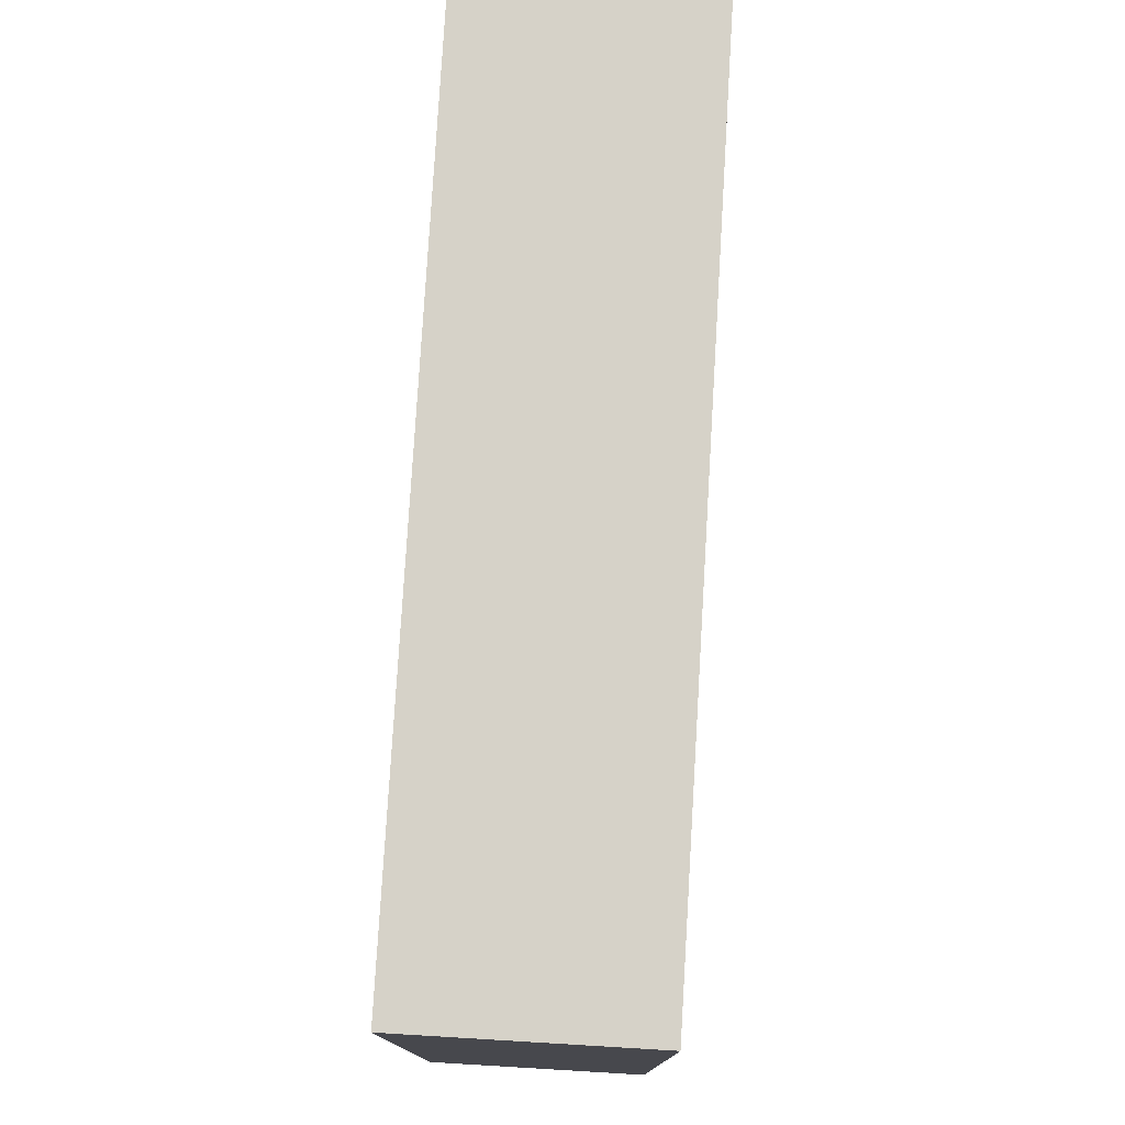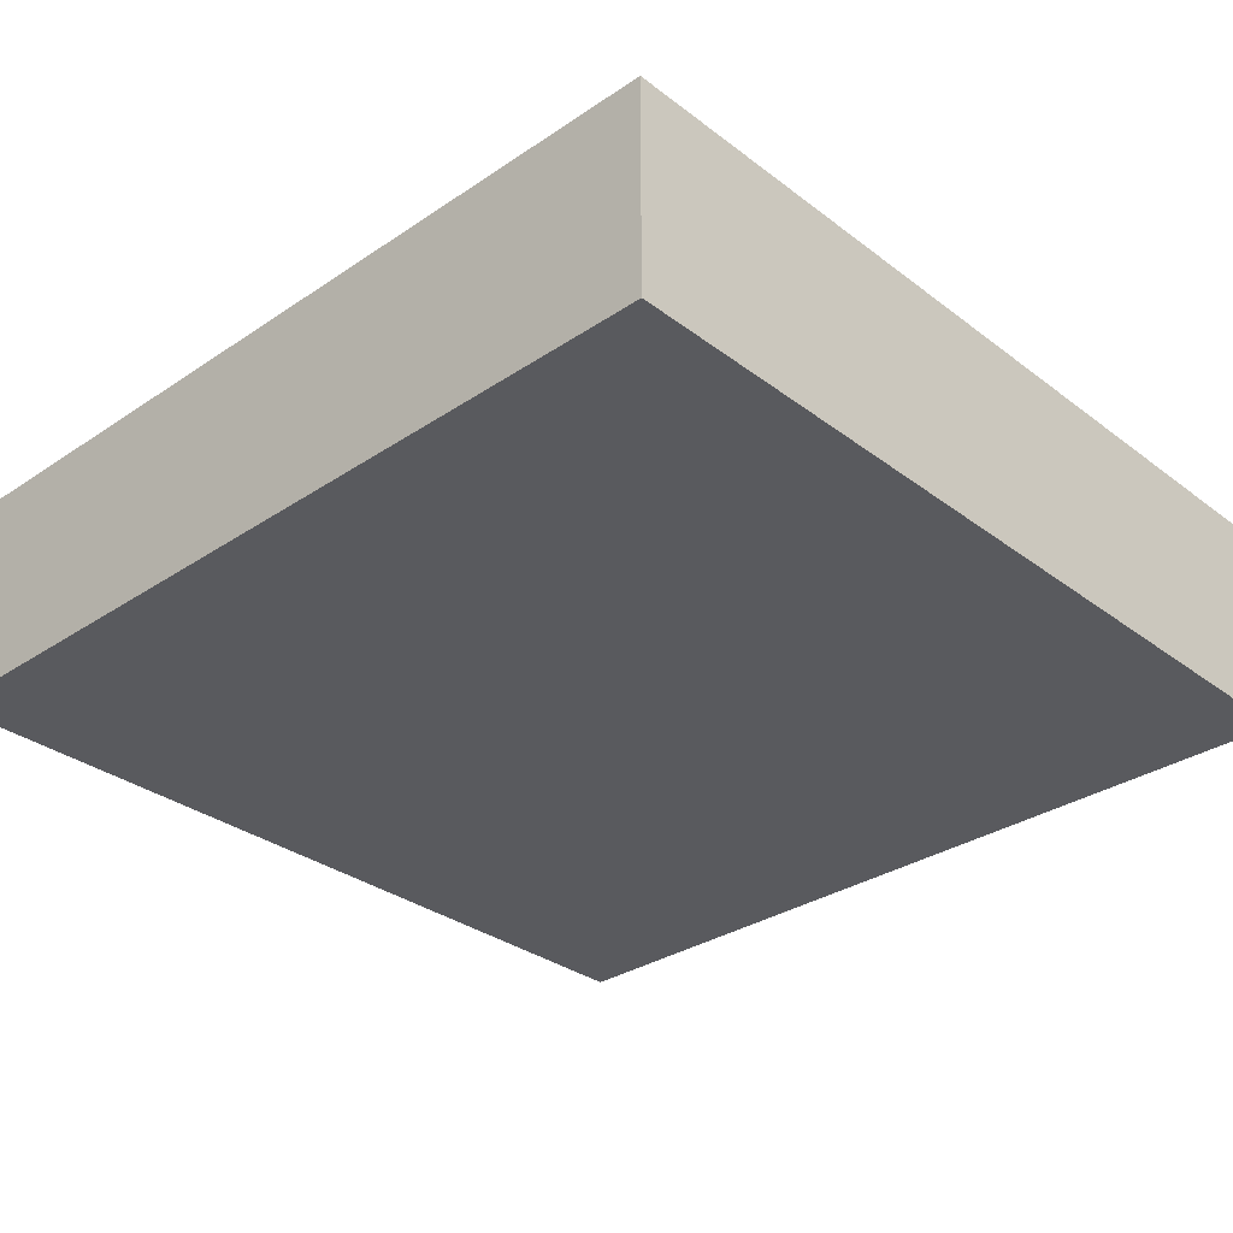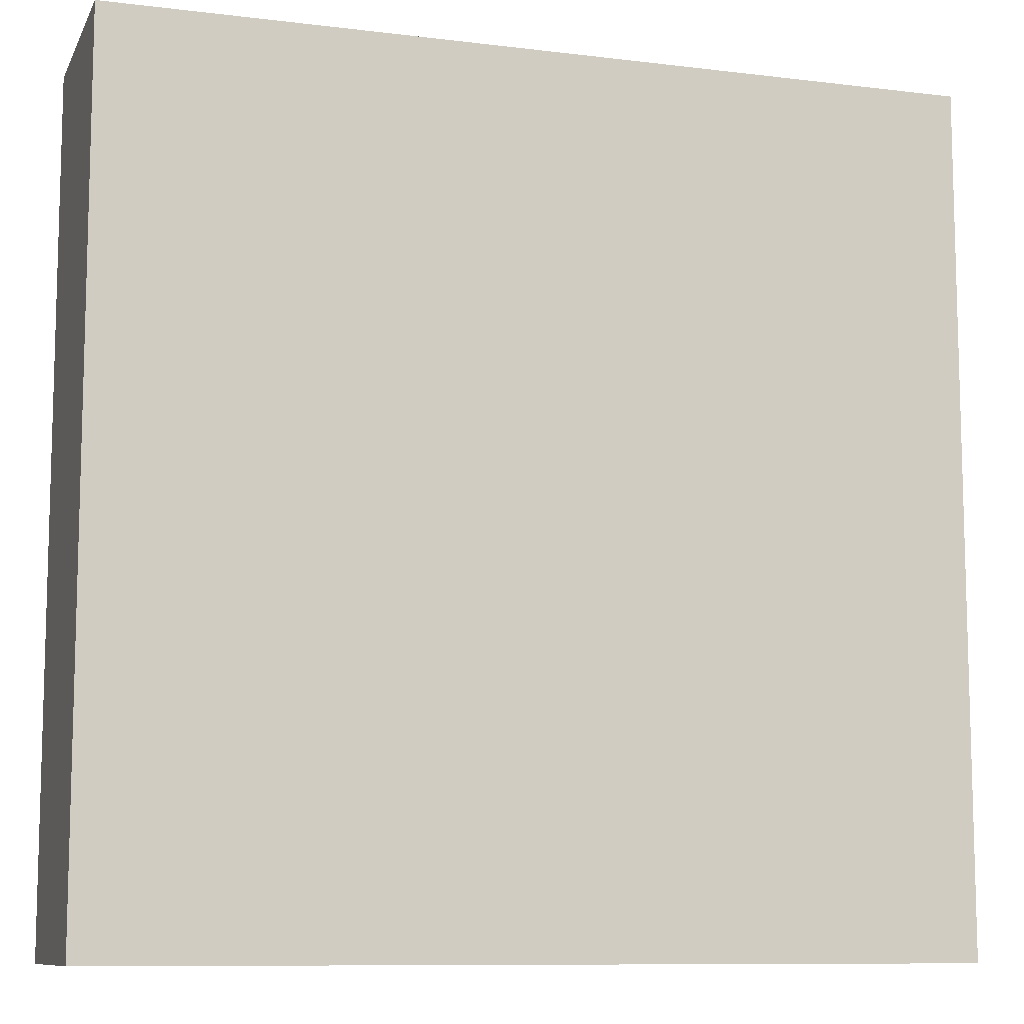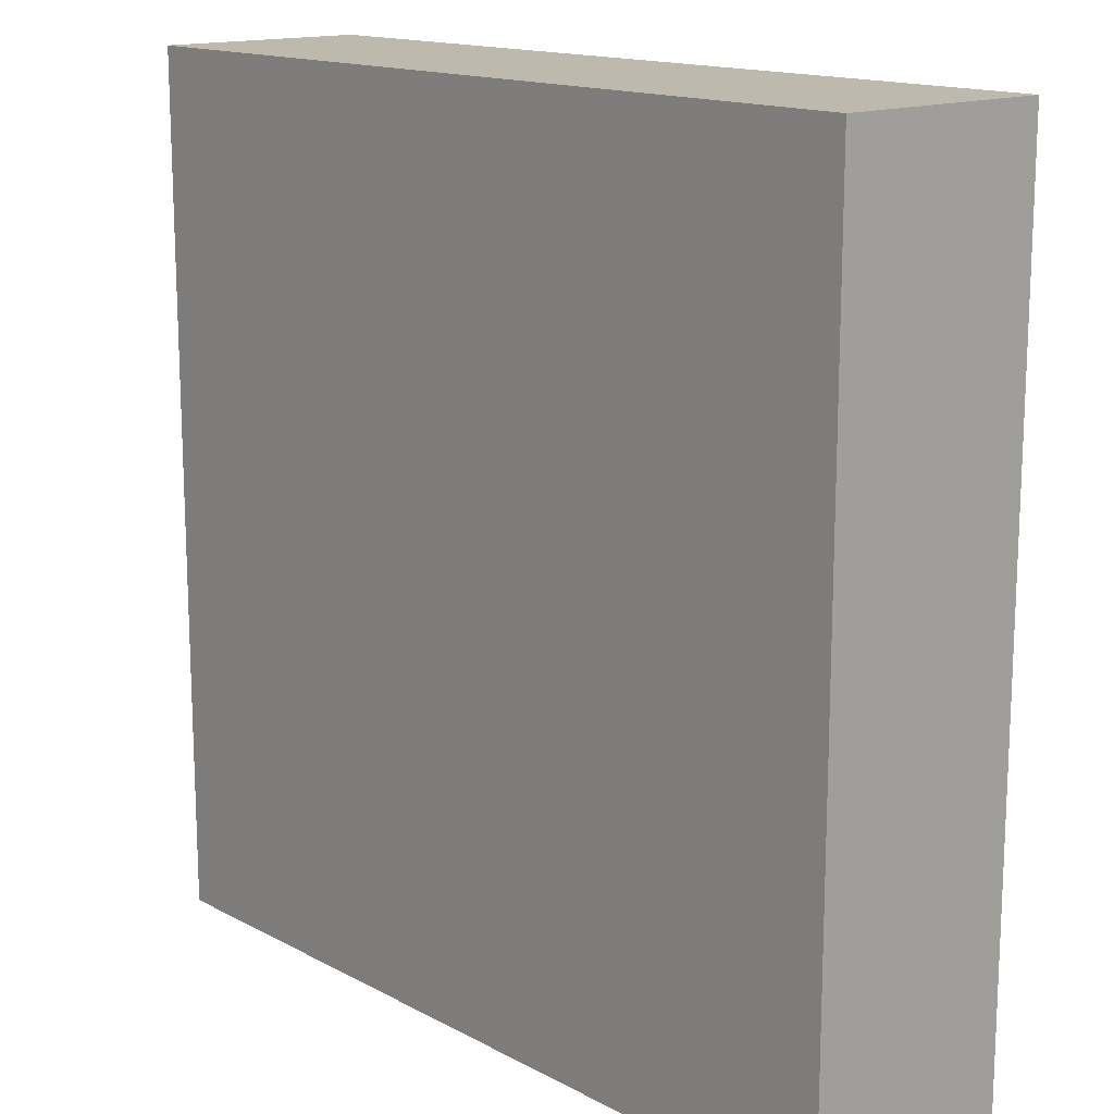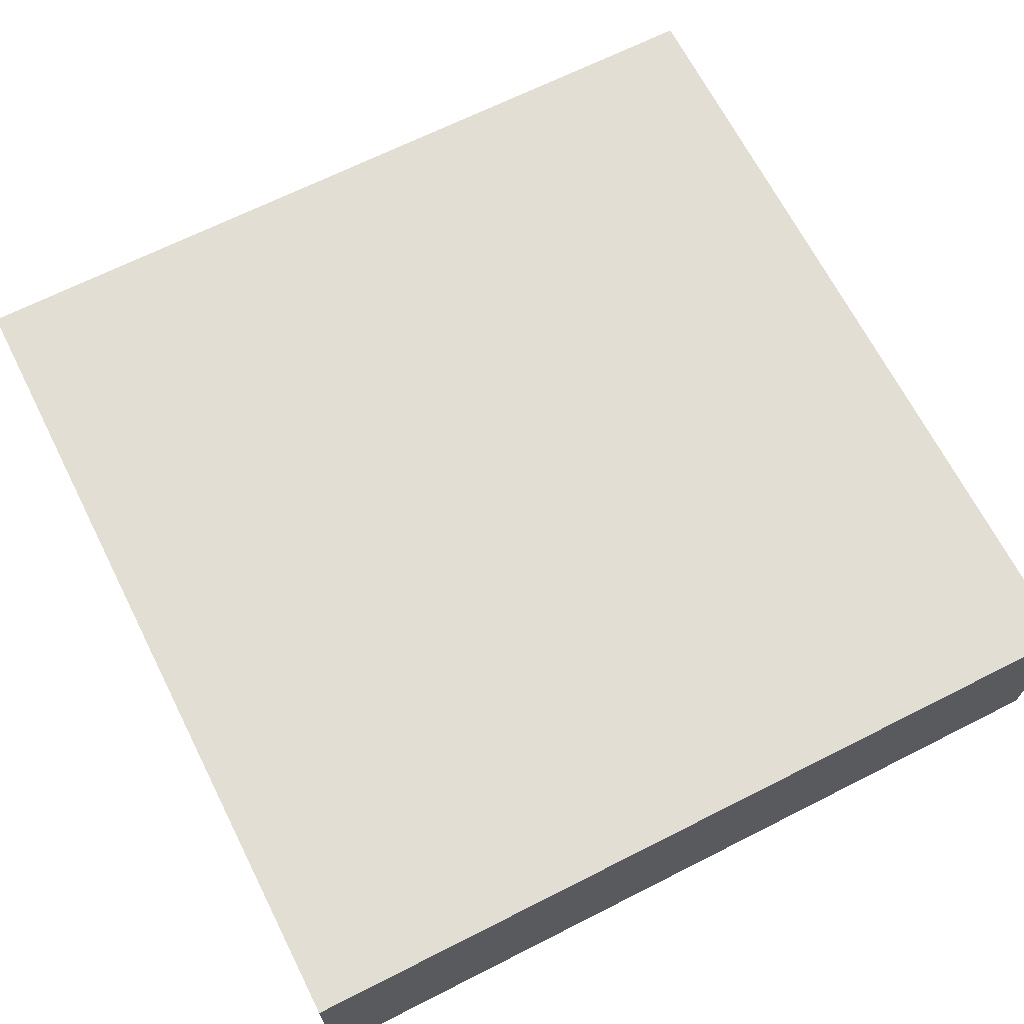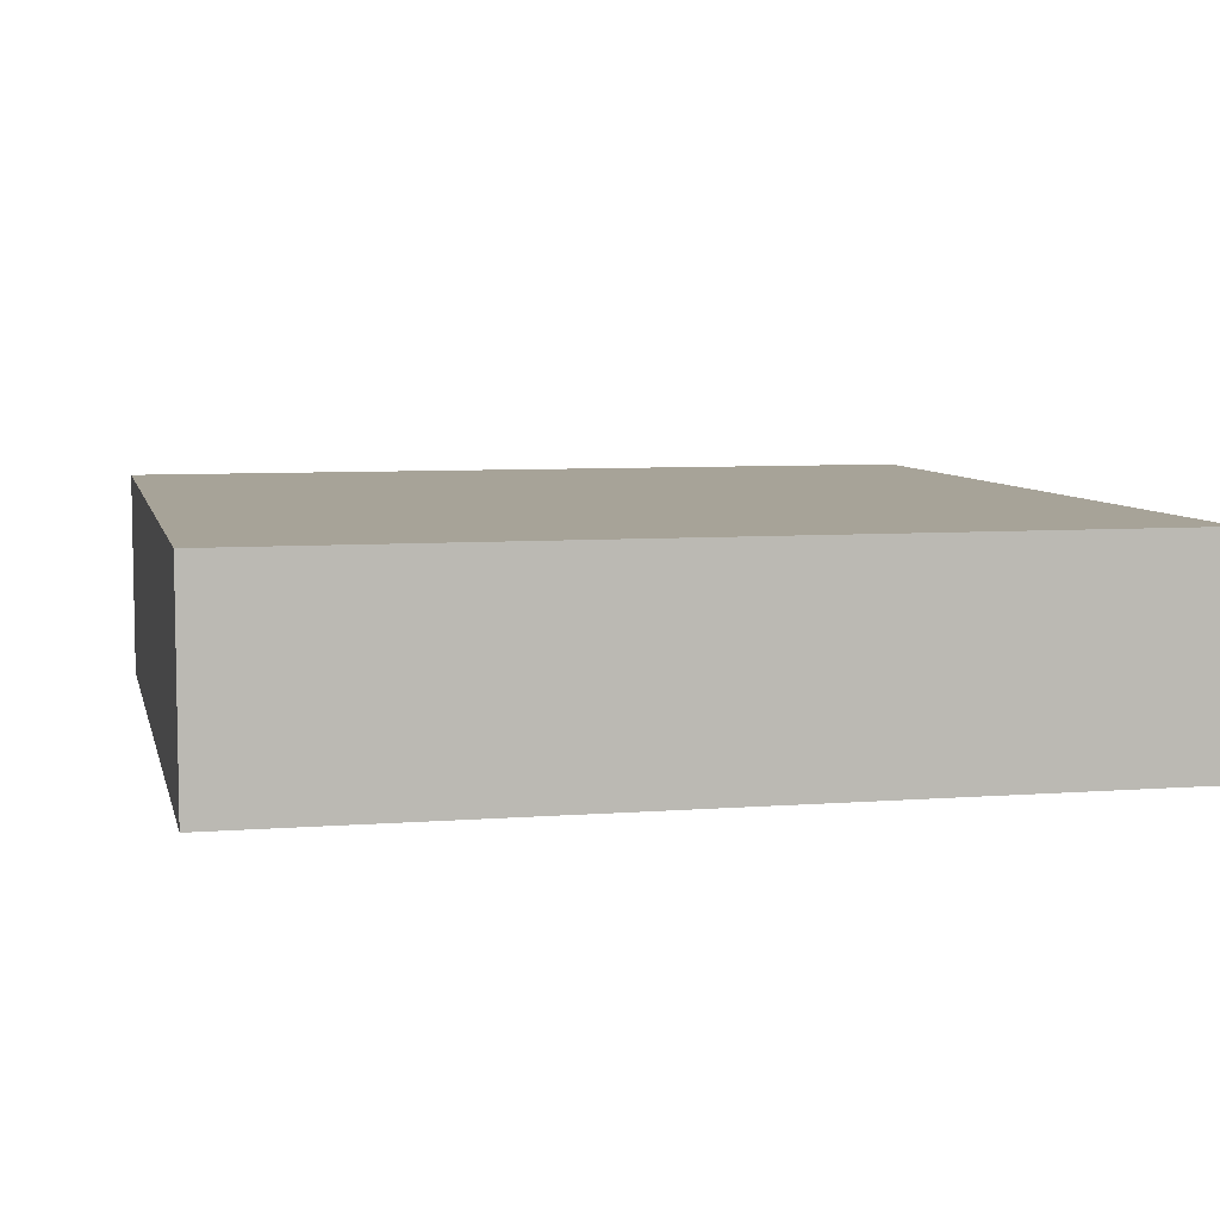
<metadata>
{"format":"obj","ext":"obj","renderer":"f3d","projection":"perspective","resolution":1024,"background":"white","views":[{"elev":78.2,"azim":-86.6,"up":"+Z"},{"elev":-31.7,"azim":133.3,"up":"+Y"},{"elev":-9.8,"azim":162.4,"up":"+Z"},{"elev":15.0,"azim":-131.5,"up":"+Z"},{"elev":67.2,"azim":-116.9,"up":"+Y"},{"elev":6.8,"azim":77.2,"up":"+Y"}]}
</metadata>
<code>
o
v 0 2 0
v 0 2 -0.8
v 0 2 -2
v 0 2.4 -0.7
v 0 2.4 -0.8
v 0 2.5 0
v 0 2.5 -0.7
v 0 2.5 -2
v 2 2 0
v 2 2 -2
v 2 2.4 -0.7
v 2 2.4 -2
v 2 2.5 0
v 2 2.5 -0.7
v 2 2.5 -2
v 0 2 0
v 0 2.5 0
v 2 2 0
v 2 2.5 0
v 0 2 -2
v 0 2.5 -2
v 1 2 -2
v 1 2.4 -2
v 2 2 -2
v 2 2.4 -2
v 2 2.5 -2
v 0 2 0
v 2 2 0
v 0 2 -0.8
v 0.7 2 -0.8
v 0.7 2 -0.9
v 1.6 2 -0.9
v 1 2 -1.1
v 1.3 2 -1.1
v 1.4 2 -1.2
v 1.6 2 -1.2
v 1.3 2 -1.6
v 1.4 2 -1.6
v 0 2 -2
v 1 2 -2
v 2 2 -2
v 0 2.5 0
v 2 2.5 0
v 0.5 2.5 -0.2
v 0.6 2.5 -0.2
v 1.5 2.5 -0.2
v 1.6 2.5 -0.2
v 0.5 2.5 -0.3
v 0.6 2.5 -0.3
v 1.5 2.5 -0.3
v 1.6 2.5 -0.3
v 0.3 2.5 -0.4
v 0.4 2.5 -0.4
v 0.3 2.5 -0.5
v 0.4 2.5 -0.5
v 0.9 2.5 -0.6
v 1.1 2.5 -0.6
v 0 2.5 -0.7
v 0.2 2.5 -0.7
v 0.9 2.5 -0.7
v 1.1 2.5 -0.7
v 1.8 2.5 -0.7
v 2 2.5 -0.7
v 1.5 2.5 -0.8
v 1.6 2.5 -0.8
v 1.5 2.5 -0.9
v 1.6 2.5 -0.9
v 1.7 2.5 -1
v 1.8 2.5 -1
v 0.2 2.5 -1.1
v 0.8 2.5 -1.1
v 1.5 2.5 -1.1
v 1.7 2.5 -1.1
v 0.8 2.5 -1.4
v 1.5 2.5 -1.4
v 0 2.5 -2
v 2 2.5 -2
f 4 2 1
f 5 3 2
f 5 2 4
f 6 4 1
f 7 5 4
f 7 4 6
f 8 3 5
f 8 5 7
f 9 10 11
f 11 10 12
f 9 11 13
f 11 12 14
f 13 11 14
f 14 12 15
f 18 17 16
f 19 17 18
f 20 21 22
f 22 21 23
f 22 23 24
f 23 21 25
f 24 23 25
f 25 21 26
f 29 28 27
f 30 28 29
f 31 30 29
f 31 28 30
f 32 28 31
f 33 32 31
f 34 32 33
f 35 32 34
f 36 28 32
f 36 32 35
f 37 35 34
f 37 34 33
f 38 36 35
f 38 35 37
f 39 31 29
f 39 33 31
f 40 38 37
f 40 33 39
f 40 37 33
f 41 36 38
f 41 38 40
f 41 28 36
f 42 43 44
f 44 43 45
f 45 43 46
f 46 43 47
f 42 44 48
f 44 45 48
f 45 46 49
f 48 45 49
f 46 47 50
f 49 46 50
f 47 43 51
f 50 47 51
f 49 50 52
f 48 49 52
f 50 51 52
f 42 48 52
f 52 51 53
f 42 52 54
f 52 53 54
f 53 51 55
f 54 53 55
f 54 55 56
f 55 51 56
f 56 51 57
f 42 54 58
f 54 56 58
f 58 56 59
f 56 57 60
f 59 56 60
f 57 51 61
f 60 57 61
f 51 43 62
f 61 51 62
f 62 43 63
f 60 61 64
f 59 60 64
f 61 62 64
f 64 62 65
f 59 64 66
f 64 65 66
f 65 62 67
f 66 65 67
f 66 67 68
f 67 62 68
f 62 63 69
f 68 62 69
f 66 68 70
f 58 59 70
f 59 66 70
f 70 68 71
f 71 68 72
f 68 69 73
f 72 68 73
f 71 72 74
f 70 71 74
f 72 73 75
f 74 72 75
f 58 70 76
f 70 74 76
f 74 75 76
f 69 63 77
f 76 75 77
f 73 69 77
f 75 73 77

</code>
